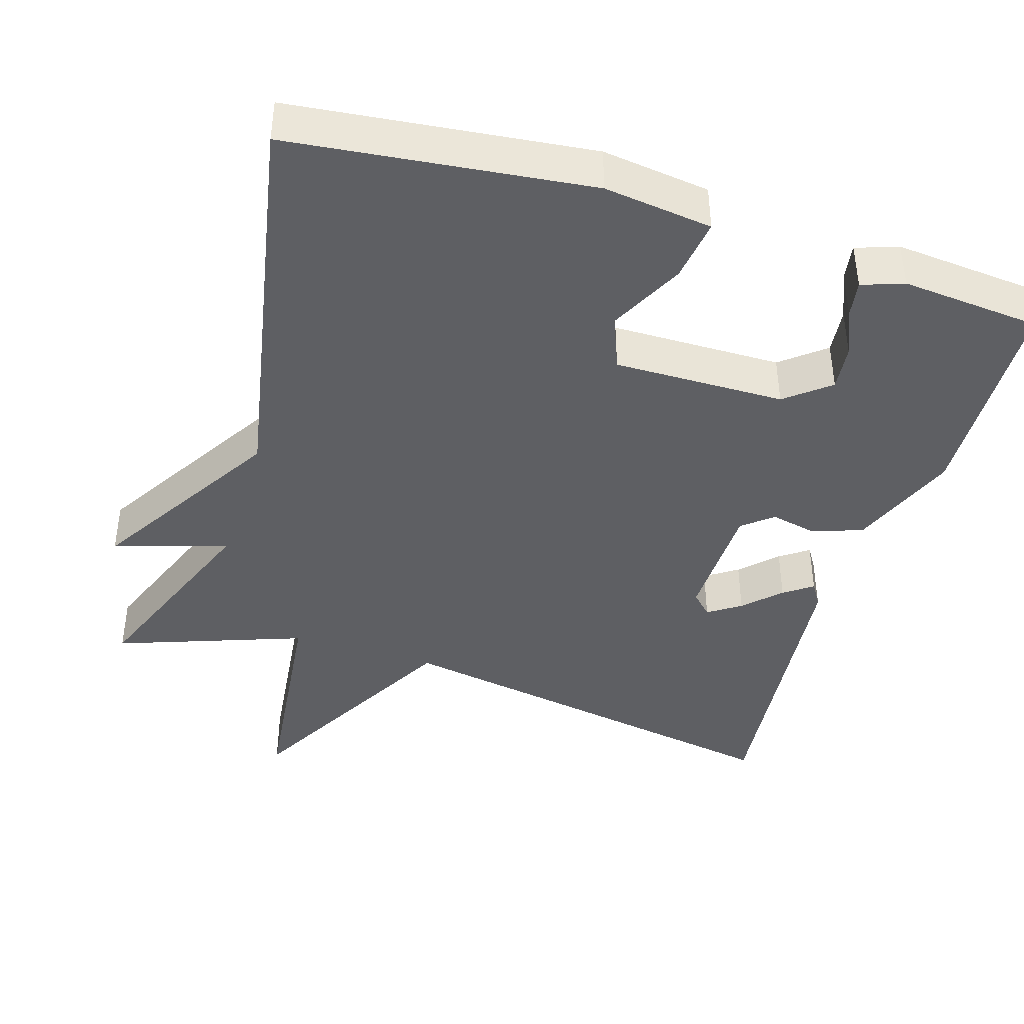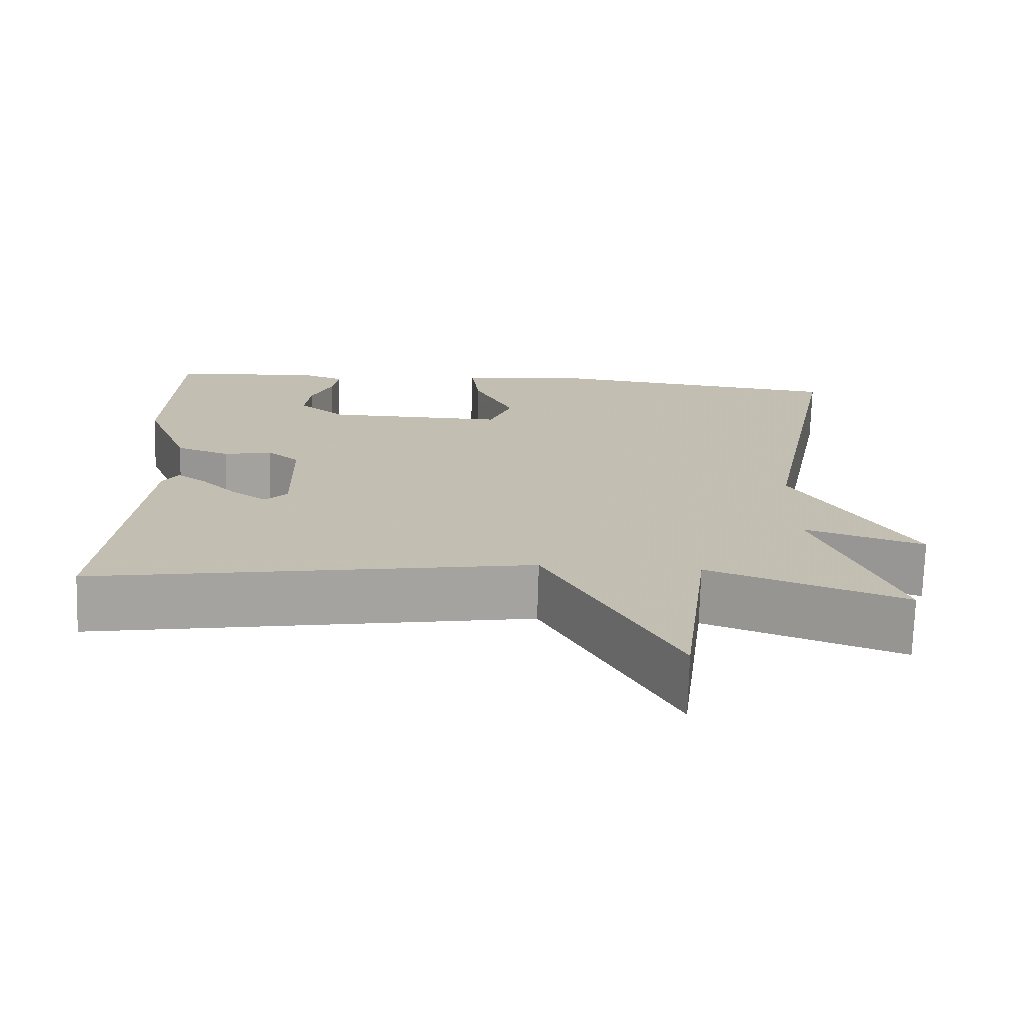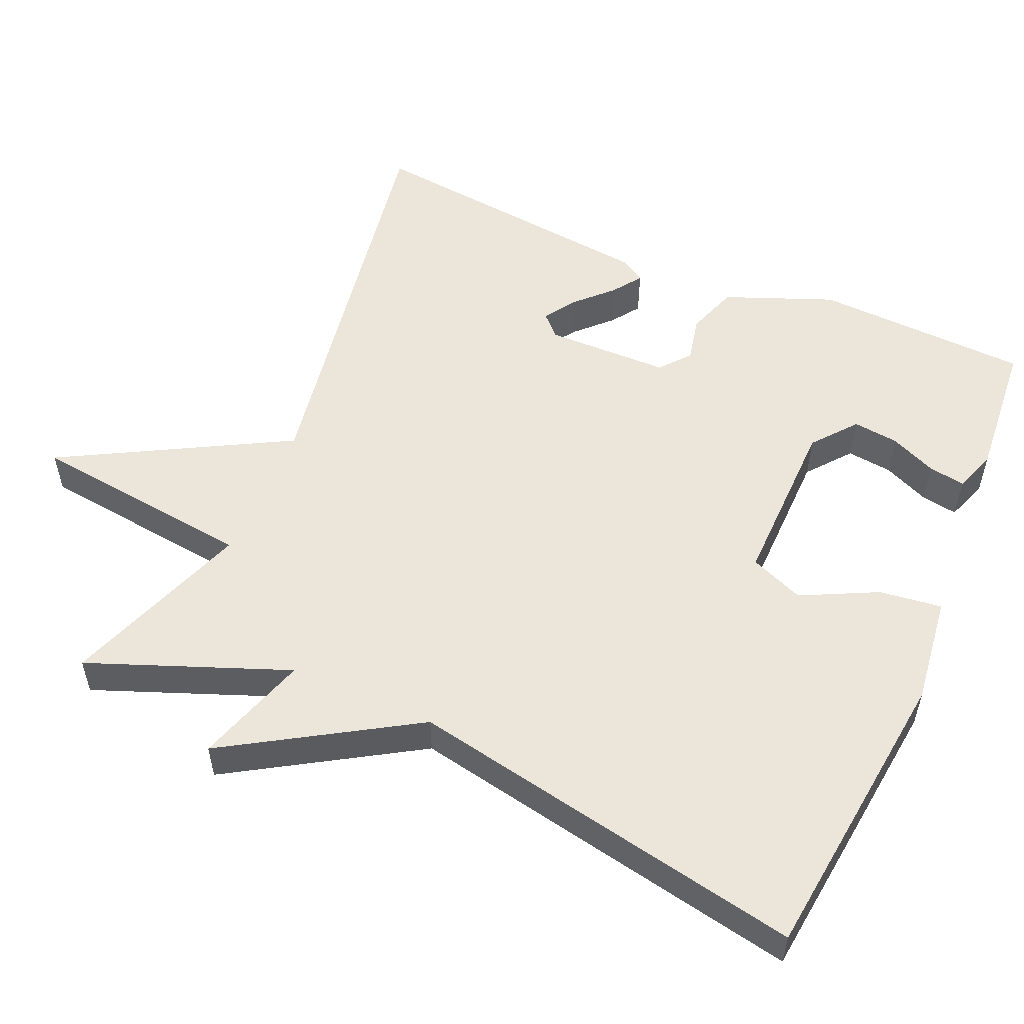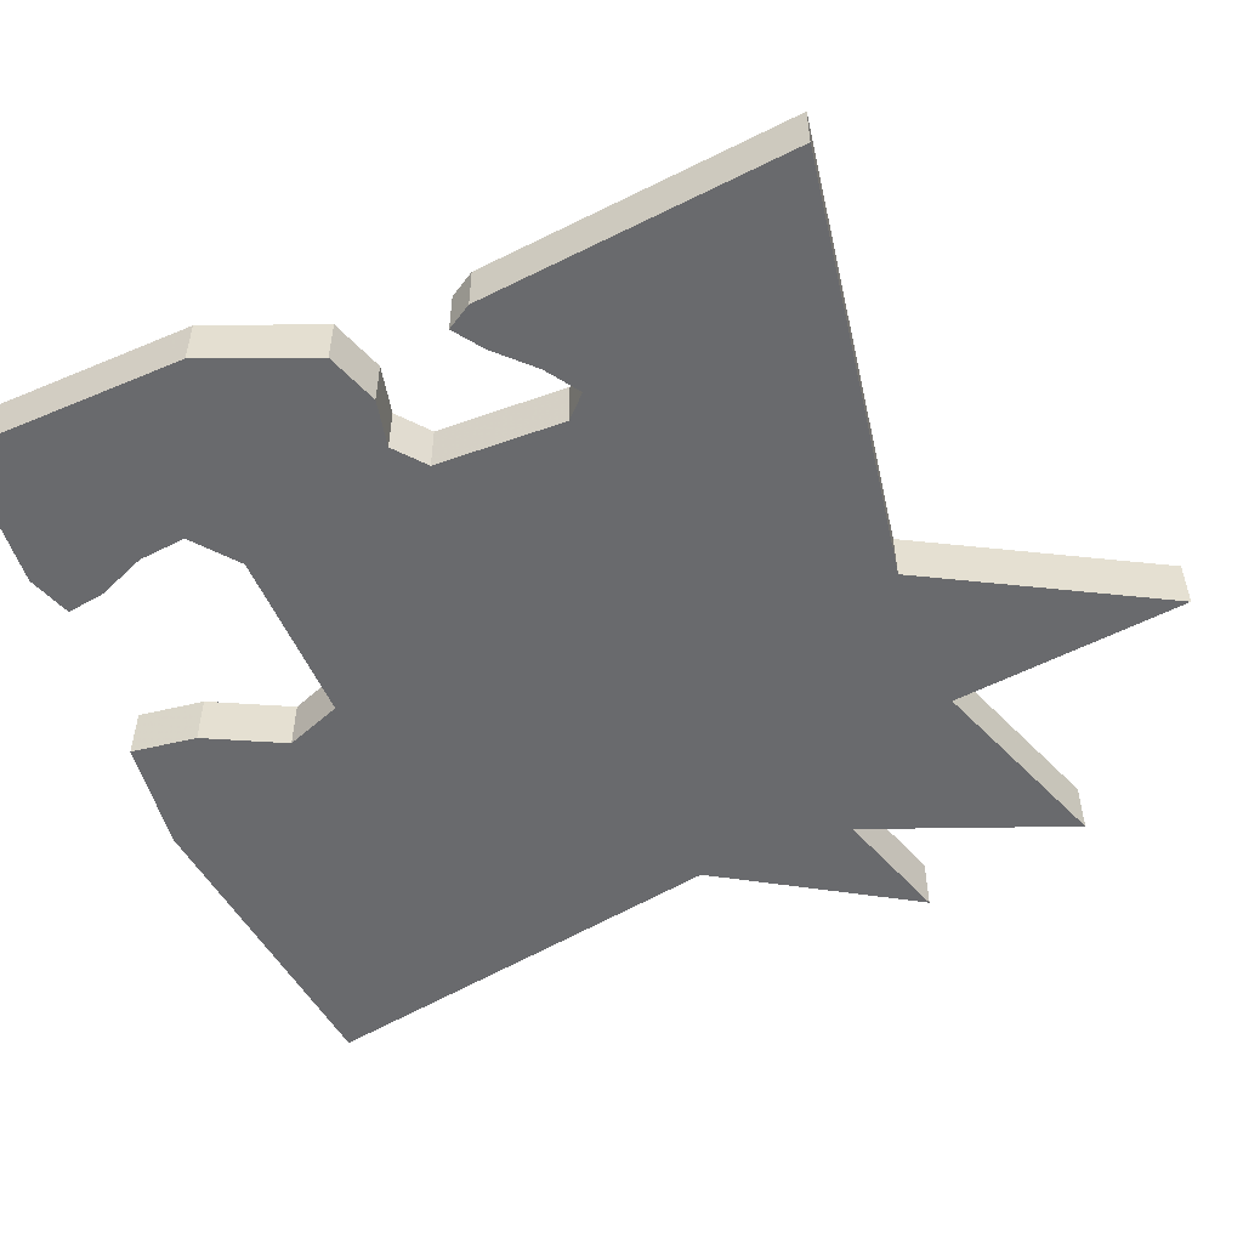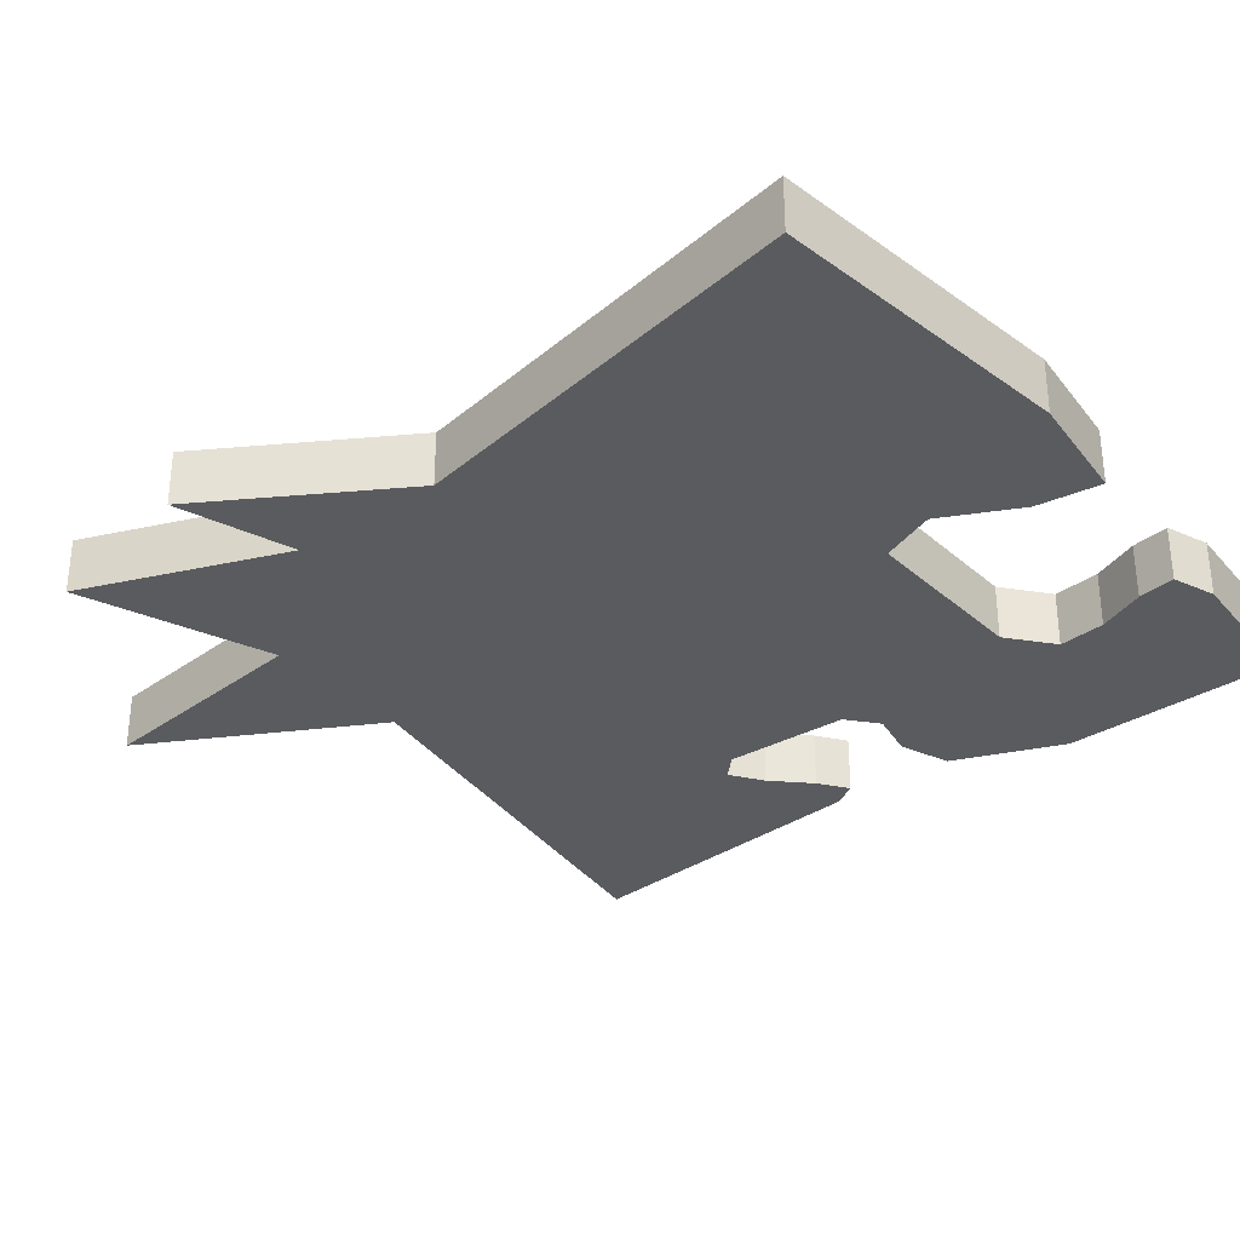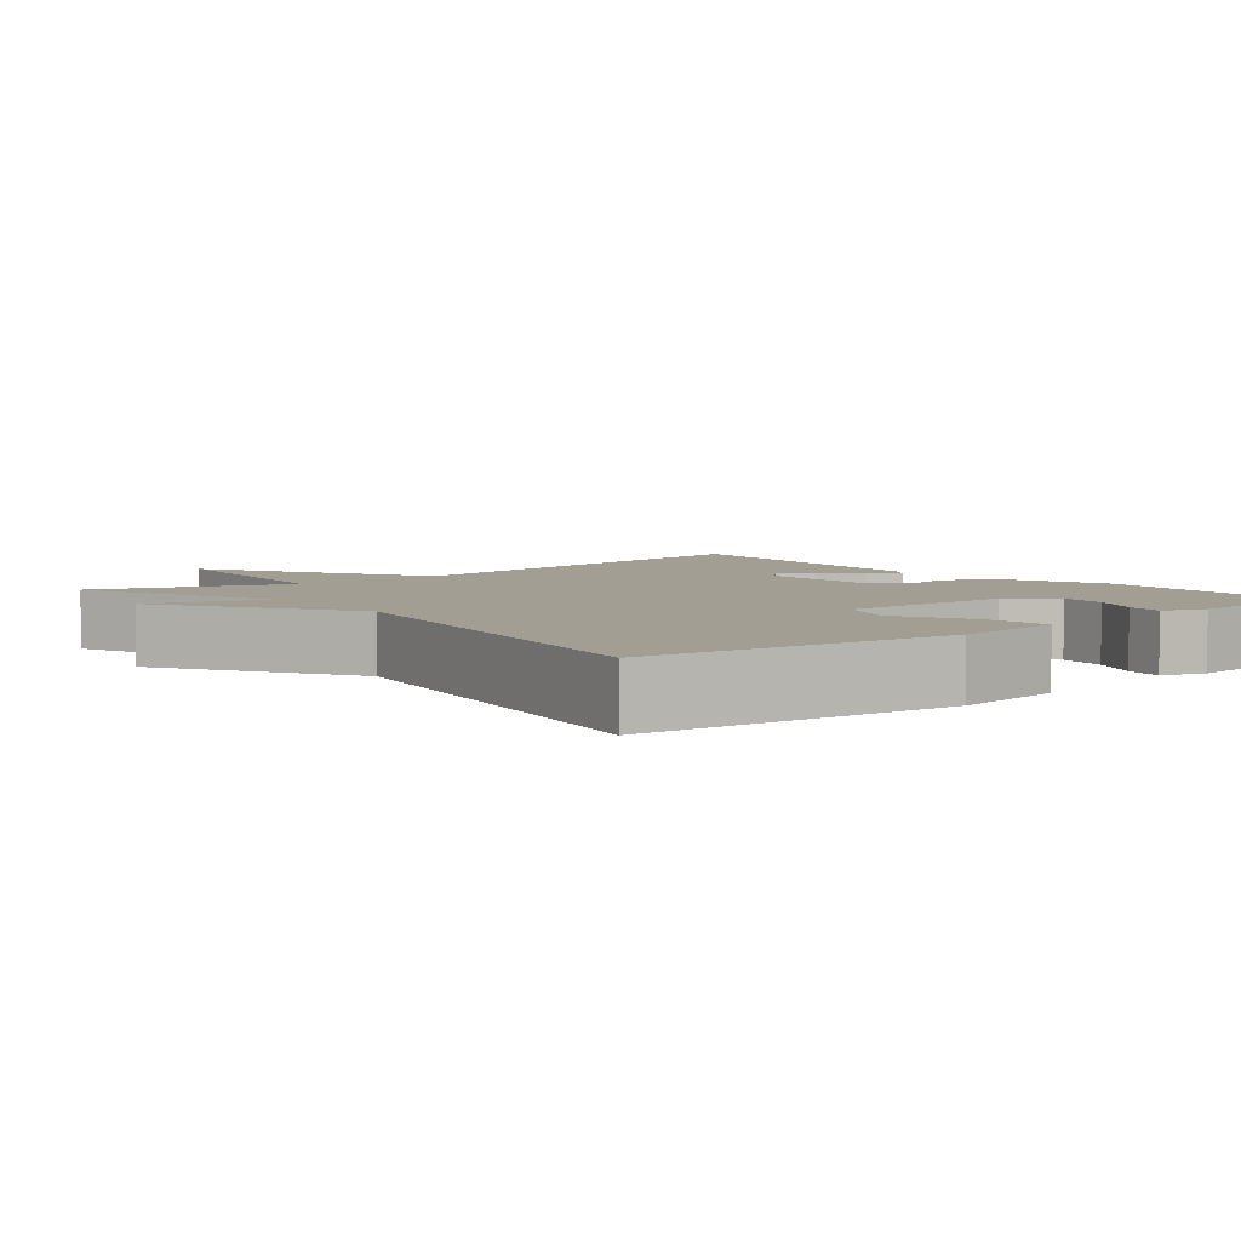
<metadata>
{"format":"obj","ext":"obj","renderer":"f3d","projection":"perspective","resolution":1024,"background":"white","views":[{"elev":-41.9,"azim":-17.4,"up":"+Y"},{"elev":-72.7,"azim":178.3,"up":"+Z"},{"elev":54.3,"azim":-66.5,"up":"+Y"},{"elev":-53.1,"azim":112.1,"up":"+Y"},{"elev":-32.2,"azim":-51.5,"up":"+Y"},{"elev":5.2,"azim":-39.5,"up":"+Y"}]}
</metadata>
<code>
v -0.5 0.07 -0.5
v -0.397 0.07 -0.234
v -0.549 0.07 -0.283
v -0.397 0.07 -0.034
v -0.5 0.07 0.5
v -0.099 0.07 0.547
v 0.046 0.07 0.529
v 0.035 0.07 0.445
v -0.015 0.07 0.344
v 0.014 0.07 0.272
v 0.242 0.07 0.276
v 0.3 0.07 0.323
v 0.293 0.07 0.384
v 0.266 0.07 0.446
v 0.258 0.07 0.495
v 0.314 0.07 0.515
v 0.5 0.07 0.5
v 0.511 0.07 0.212
v 0.454 0.07 0.068
v 0.386 0.07 0.044
v 0.325 0.07 0.057
v 0.285 0.07 0.024
v 0.282 0.07 -0.141
v 0.31 0.07 -0.169
v 0.353 0.07 -0.14
v 0.399 0.07 -0.094
v 0.437 0.07 -0.067
v 0.457 0.07 -0.099
v 0.5 0.07 -0.5
v -0.051 0.07 -0.409
v -0.215 0.07 -0.709
v -0.251 0.07 -0.409
v -0.5 0 -0.5
v -0.397 0 -0.234
v -0.549 0 -0.283
v -0.397 0 -0.034
v -0.5 0 0.5
v -0.099 0 0.547
v 0.046 0 0.529
v 0.035 0 0.445
v -0.015 0 0.344
v 0.014 0 0.272
v 0.242 0 0.276
v 0.3 0 0.323
v 0.293 0 0.384
v 0.266 0 0.446
v 0.258 0 0.495
v 0.314 0 0.515
v 0.5 0 0.5
v 0.511 0 0.212
v 0.454 0 0.068
v 0.386 0 0.044
v 0.325 0 0.057
v 0.285 0 0.024
v 0.282 0 -0.141
v 0.31 0 -0.169
v 0.353 0 -0.14
v 0.399 0 -0.094
v 0.437 0 -0.067
v 0.457 0 -0.099
v 0.5 0 -0.5
v -0.051 0 -0.409
v -0.215 0 -0.709
v -0.251 0 -0.409
f 30 31 32
f 28 29 30
f 25 26 27 28
f 24 25 28
f 24 28 30
f 23 24 30 32
f 19 20 21
f 18 19 21
f 17 18 21
f 16 17 21
f 16 21 22
f 13 14 15 16
f 12 13 16
f 12 16 22
f 11 12 22
f 32 1 2
f 23 32 2
f 22 23 2
f 11 22 2
f 10 11 2
f 7 8 9
f 6 7 9
f 5 6 9
f 4 5 9
f 4 9 10
f 3 4 10
f 2 3 10
f 64 63 62
f 62 61 60
f 60 59 58 57
f 60 57 56
f 62 60 56
f 64 62 56 55
f 53 52 51
f 53 51 50
f 53 50 49
f 53 49 48
f 54 53 48
f 48 47 46 45
f 48 45 44
f 54 48 44
f 54 44 43
f 34 33 64
f 34 64 55
f 34 55 54
f 34 54 43
f 34 43 42
f 41 40 39
f 41 39 38
f 41 38 37
f 41 37 36
f 42 41 36
f 42 36 35
f 42 35 34
f 1 33 34 2
f 2 34 35 3
f 3 35 36 4
f 4 36 37 5
f 5 37 38 6
f 6 38 39 7
f 7 39 40 8
f 8 40 41 9
f 9 41 42 10
f 10 42 43 11
f 11 43 44 12
f 12 44 45 13
f 13 45 46 14
f 14 46 47 15
f 15 47 48 16
f 16 48 49 17
f 17 49 50 18
f 18 50 51 19
f 19 51 52 20
f 20 52 53 21
f 21 53 54 22
f 22 54 55 23
f 23 55 56 24
f 24 56 57 25
f 25 57 58 26
f 26 58 59 27
f 27 59 60 28
f 28 60 61 29
f 29 61 62 30
f 30 62 63 31
f 31 63 64 32
f 32 64 33 1

</code>
